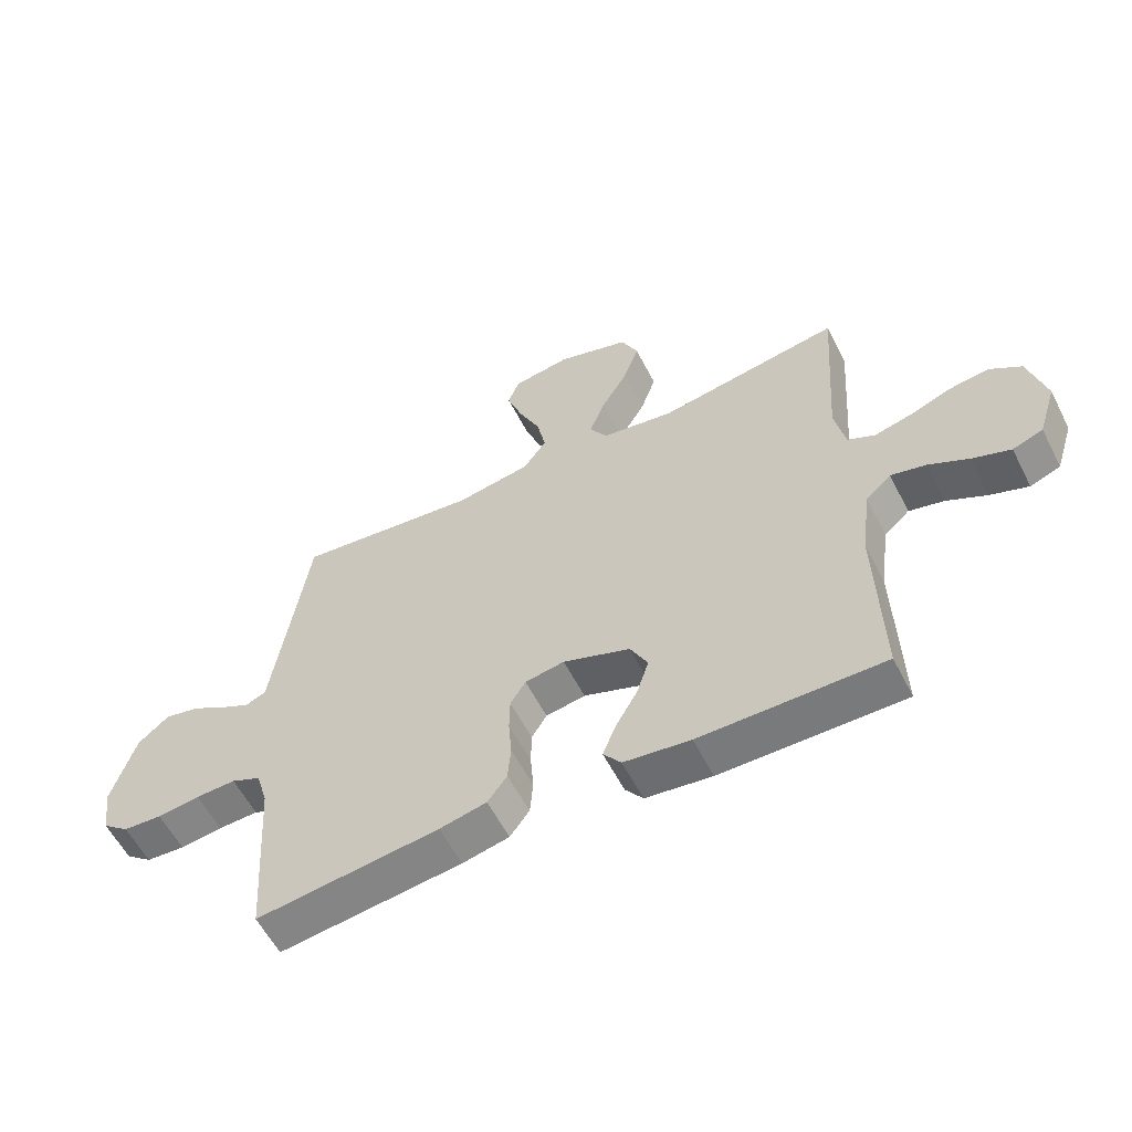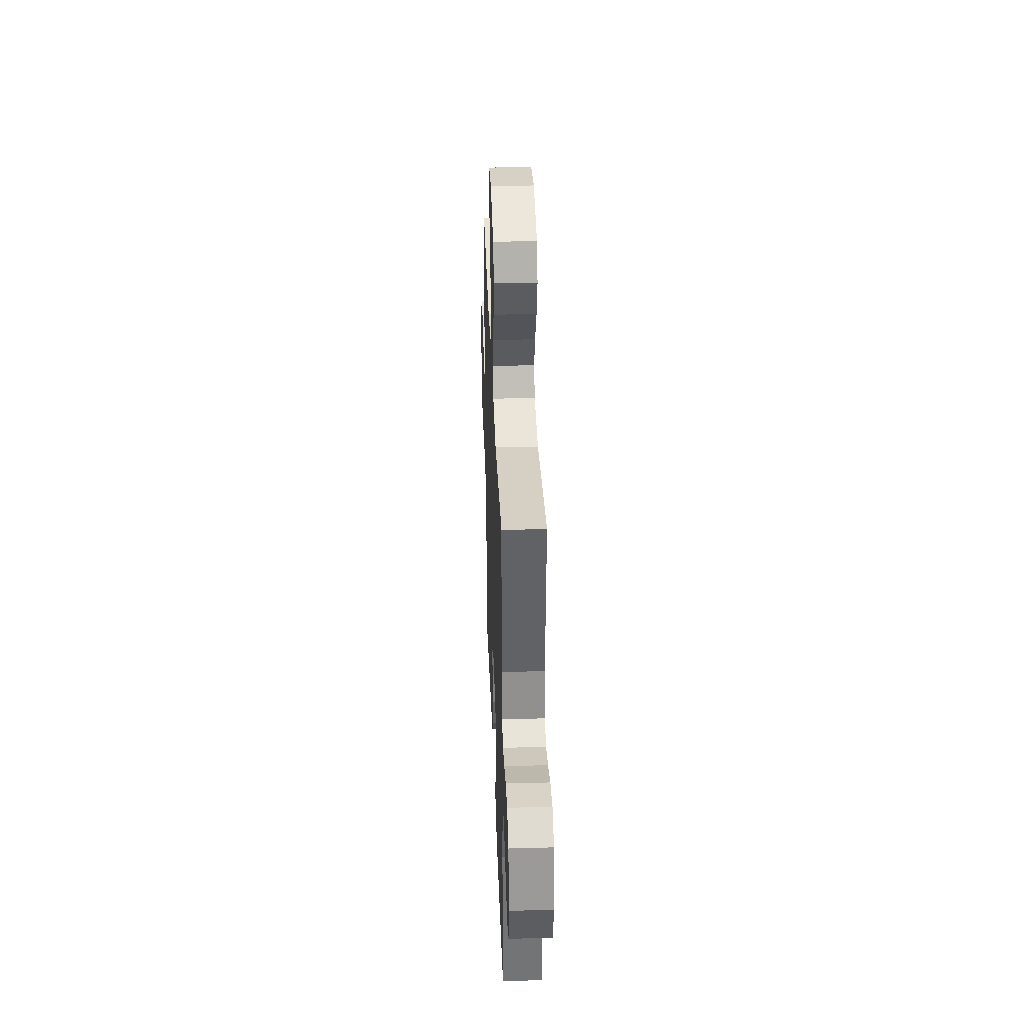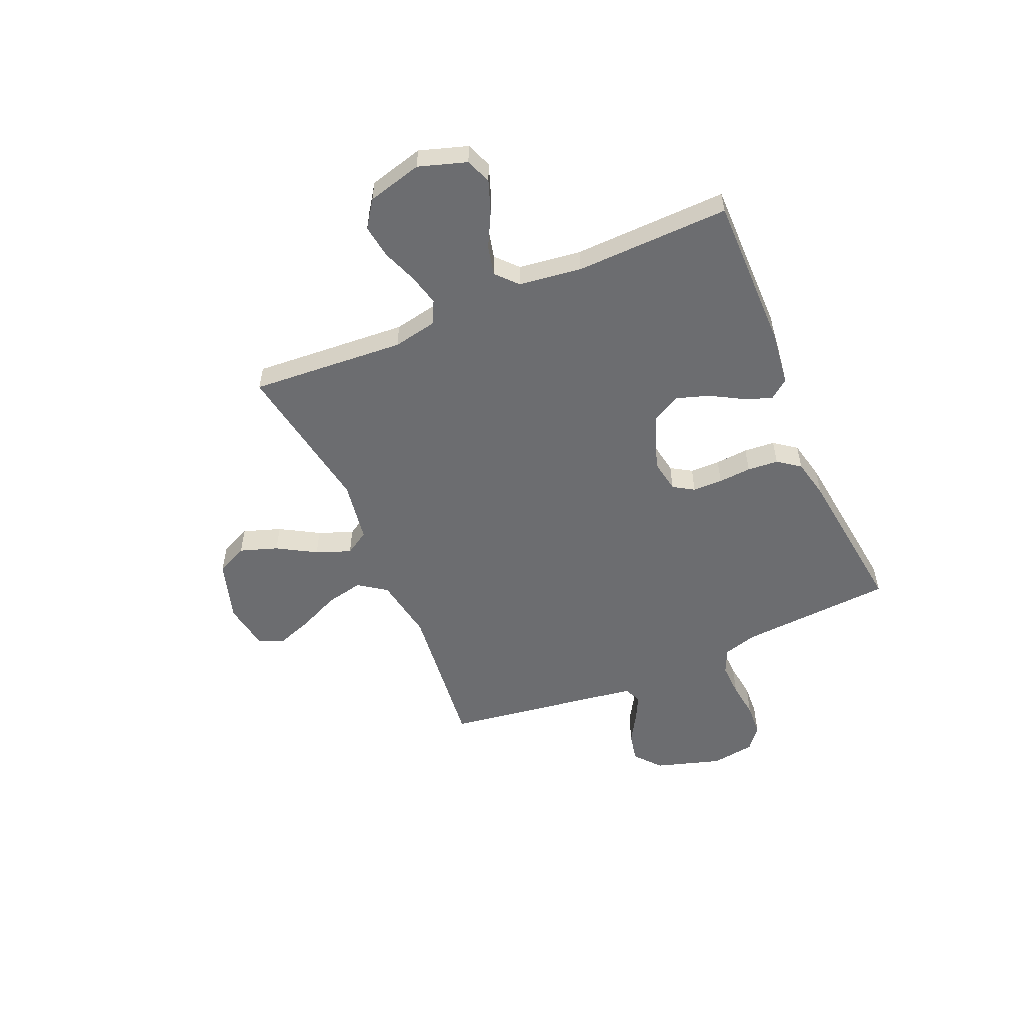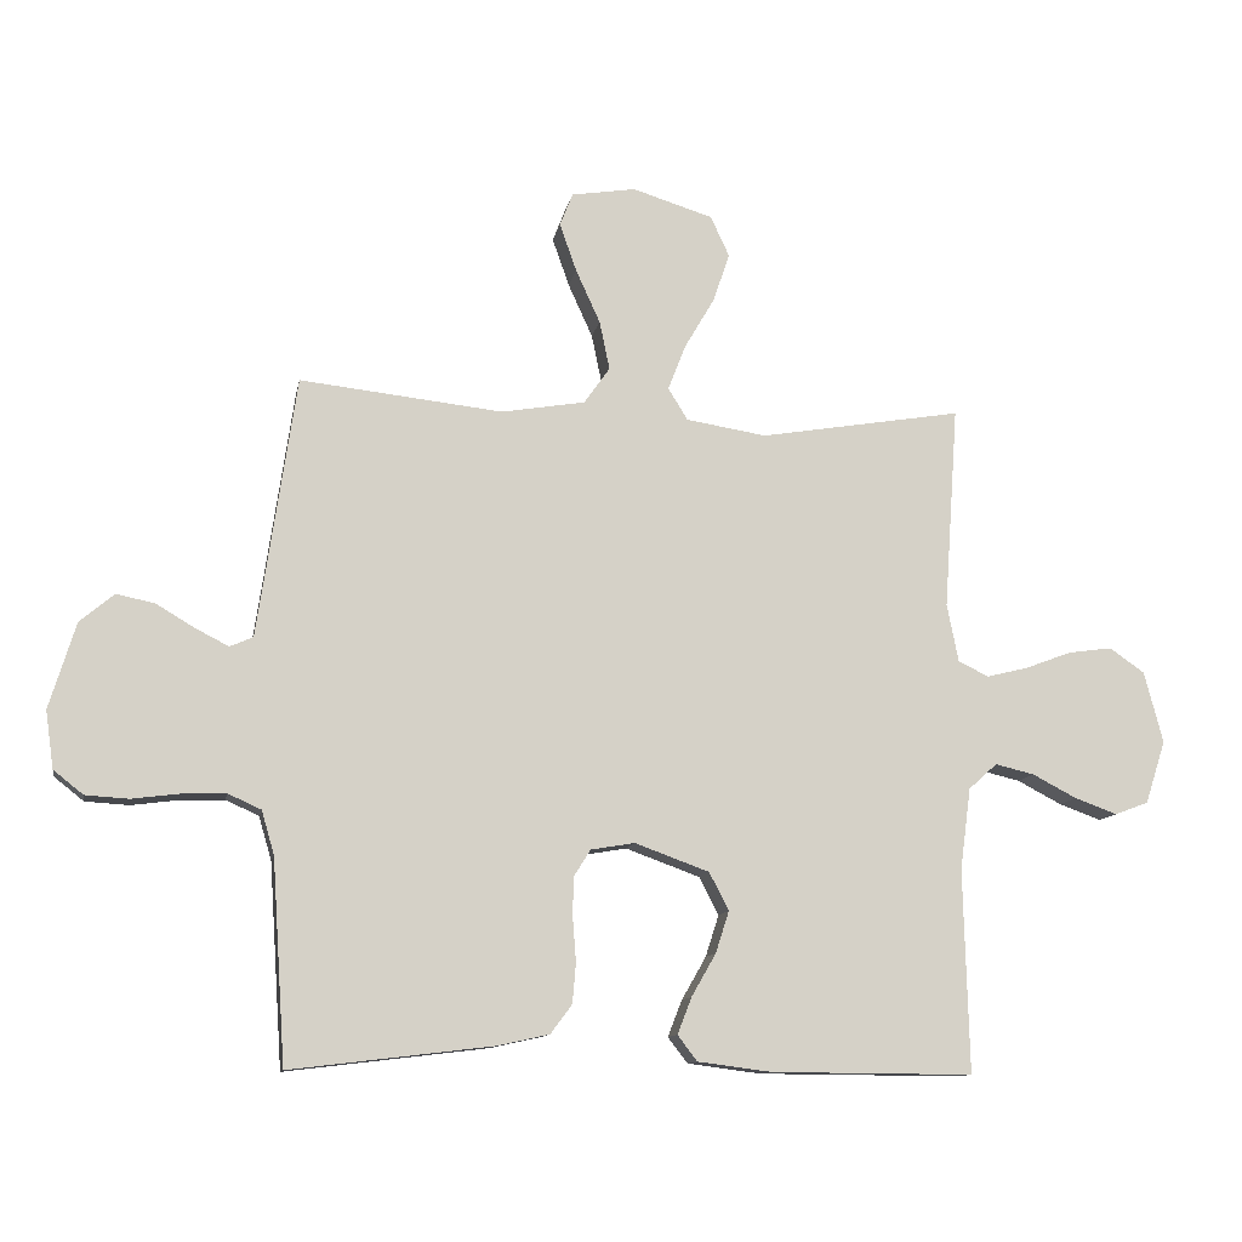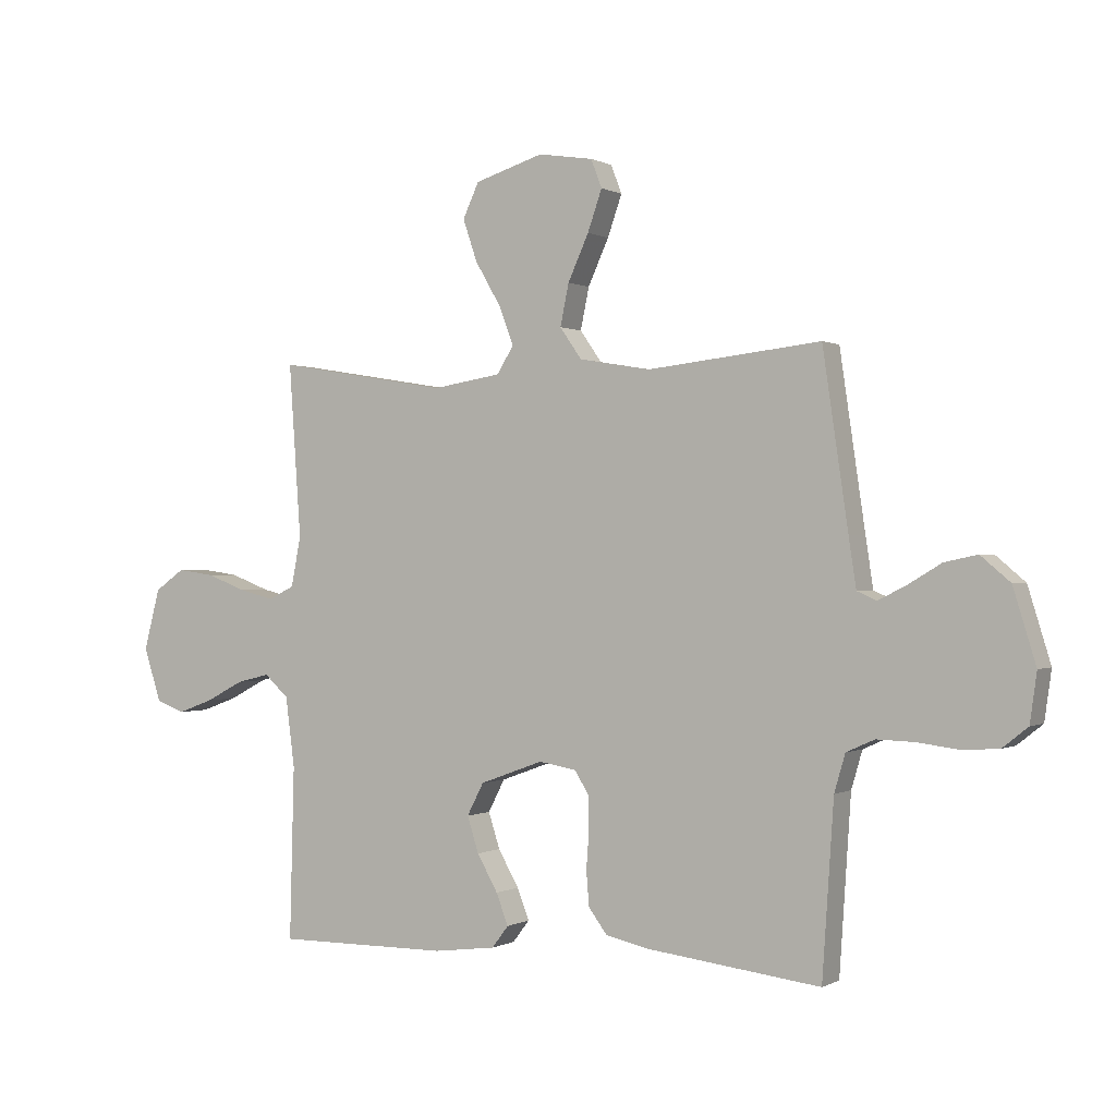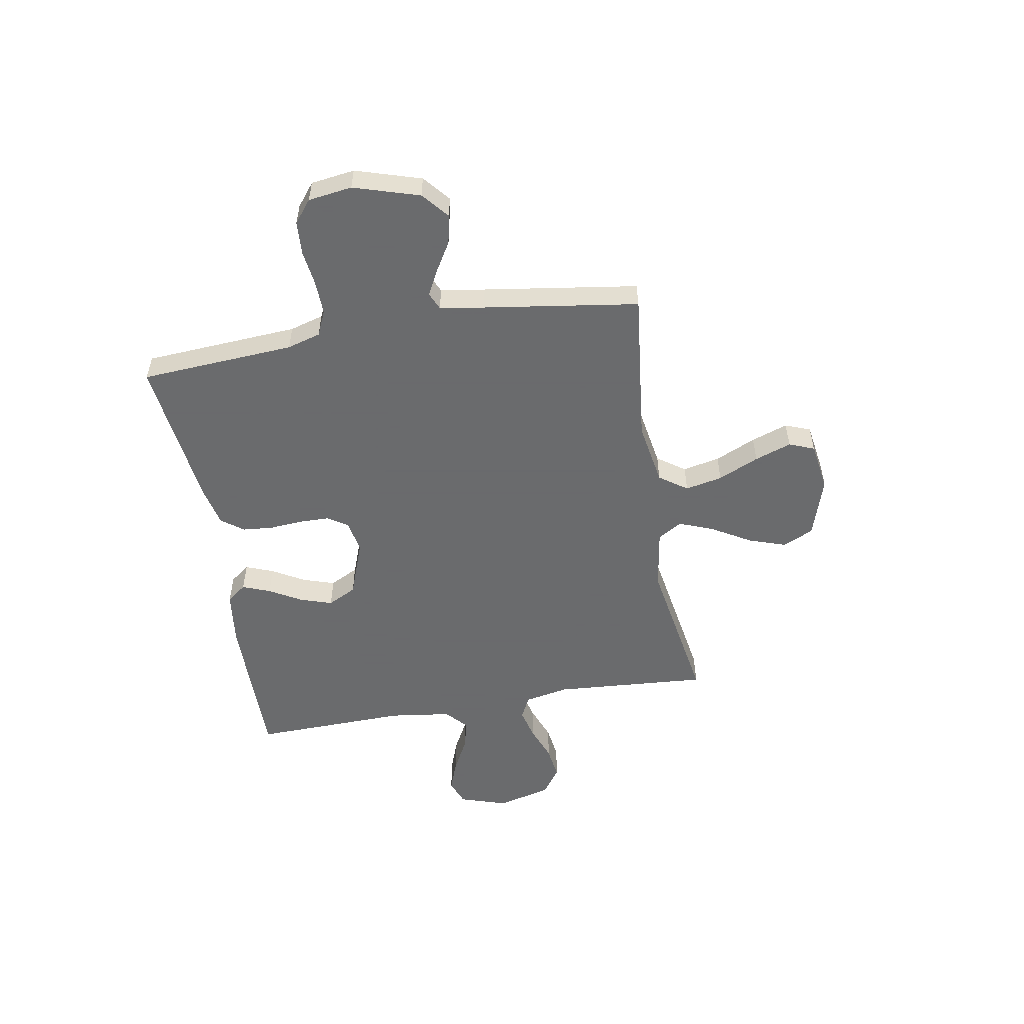
<metadata>
{"format":"obj","ext":"obj","renderer":"f3d","projection":"perspective","resolution":1024,"background":"white","views":[{"elev":-58.2,"azim":27.0,"up":"+Z"},{"elev":35.7,"azim":87.9,"up":"+Z"},{"elev":-54.0,"azim":113.4,"up":"+Y"},{"elev":-11.3,"azim":-10.4,"up":"+Z"},{"elev":0.1,"azim":-151.1,"up":"+Z"},{"elev":-53.2,"azim":-80.2,"up":"+Y"}]}
</metadata>
<code>
v 0.5 0.07 0.5
v 0.479 0.07 0.2
v 0.496 0.07 0.114
v 0.541 0.07 0.092
v 0.602 0.07 0.107
v 0.671 0.07 0.133
v 0.736 0.07 0.142
v 0.788 0.07 0.106
v 0.816 0.07 0
v 0.786 0.07 -0.093
v 0.736 0.07 -0.112
v 0.673 0.07 -0.089
v 0.608 0.07 -0.055
v 0.55 0.07 -0.041
v 0.508 0.07 -0.079
v 0.492 0.07 -0.2
v 0.5 0.07 -0.5
v 0.2 0.07 -0.498
v 0.091 0.07 -0.484
v 0.062 0.07 -0.446
v 0.083 0.07 -0.392
v 0.119 0.07 -0.329
v 0.139 0.07 -0.267
v 0.11 0.07 -0.211
v 0 0.07 -0.171
v -0.065 0.07 -0.182
v -0.09 0.07 -0.222
v -0.091 0.07 -0.28
v -0.086 0.07 -0.344
v -0.091 0.07 -0.404
v -0.123 0.07 -0.447
v -0.2 0.07 -0.464
v -0.5 0.07 -0.5
v -0.52 0.07 -0.2
v -0.539 0.07 -0.135
v -0.588 0.07 -0.113
v -0.654 0.07 -0.115
v -0.724 0.07 -0.124
v -0.788 0.07 -0.12
v -0.832 0.07 -0.085
v -0.844 0.07 0
v -0.805 0.07 0.127
v -0.754 0.07 0.17
v -0.697 0.07 0.158
v -0.64 0.07 0.124
v -0.591 0.07 0.099
v -0.557 0.07 0.114
v -0.544 0.07 0.2
v -0.5 0.07 0.5
v -0.2 0.07 0.467
v -0.076 0.07 0.488
v -0.038 0.07 0.542
v -0.053 0.07 0.614
v -0.089 0.07 0.693
v -0.114 0.07 0.764
v -0.095 0.07 0.813
v 0 0.07 0.828
v 0.119 0.07 0.791
v 0.147 0.07 0.731
v 0.122 0.07 0.658
v 0.078 0.07 0.583
v 0.052 0.07 0.516
v 0.081 0.07 0.469
v 0.2 0.07 0.45
v 0.5 0 0.5
v 0.479 0 0.2
v 0.496 0 0.114
v 0.541 0 0.092
v 0.602 0 0.107
v 0.671 0 0.133
v 0.736 0 0.142
v 0.788 0 0.106
v 0.816 0 0
v 0.786 0 -0.093
v 0.736 0 -0.112
v 0.673 0 -0.089
v 0.608 0 -0.055
v 0.55 0 -0.041
v 0.508 0 -0.079
v 0.492 0 -0.2
v 0.5 0 -0.5
v 0.2 0 -0.498
v 0.091 0 -0.484
v 0.062 0 -0.446
v 0.083 0 -0.392
v 0.119 0 -0.329
v 0.139 0 -0.267
v 0.11 0 -0.211
v 0 0 -0.171
v -0.065 0 -0.182
v -0.09 0 -0.222
v -0.091 0 -0.28
v -0.086 0 -0.344
v -0.091 0 -0.404
v -0.123 0 -0.447
v -0.2 0 -0.464
v -0.5 0 -0.5
v -0.52 0 -0.2
v -0.539 0 -0.135
v -0.588 0 -0.113
v -0.654 0 -0.115
v -0.724 0 -0.124
v -0.788 0 -0.12
v -0.832 0 -0.085
v -0.844 0 0
v -0.805 0 0.127
v -0.754 0 0.17
v -0.697 0 0.158
v -0.64 0 0.124
v -0.591 0 0.099
v -0.557 0 0.114
v -0.544 0 0.2
v -0.5 0 0.5
v -0.2 0 0.467
v -0.076 0 0.488
v -0.038 0 0.542
v -0.053 0 0.614
v -0.089 0 0.693
v -0.114 0 0.764
v -0.095 0 0.813
v 0 0 0.828
v 0.119 0 0.791
v 0.147 0 0.731
v 0.122 0 0.658
v 0.078 0 0.583
v 0.052 0 0.516
v 0.081 0 0.469
v 0.2 0 0.45
f 58 59 60 61
f 58 61 62
f 57 58 62
f 56 57 62
f 53 54 55 56
f 53 56 62
f 52 53 62 63
f 48 49 50
f 47 48 50 51
f 42 43 44 45
f 42 45 46
f 41 42 46
f 40 41 46
f 37 38 39 40
f 36 37 40 46
f 35 36 46 47
f 31 32 33 34
f 28 29 30 31
f 27 28 31 34
f 26 27 34 35
f 19 20 21 22
f 19 22 23
f 16 17 18 19
f 15 16 19 23
f 14 15 23 24
f 10 11 12 13
f 10 13 14
f 9 10 14
f 8 9 14
f 5 6 7 8
f 4 5 8 14
f 3 4 14 24
f 64 1 2
f 63 64 2 3
f 51 52 63 3
f 25 26 35 47
f 25 47 51
f 3 24 25 51
f 125 124 123 122
f 126 125 122
f 126 122 121
f 126 121 120
f 120 119 118 117
f 126 120 117
f 127 126 117 116
f 114 113 112
f 115 114 112 111
f 109 108 107 106
f 110 109 106
f 110 106 105
f 110 105 104
f 104 103 102 101
f 110 104 101 100
f 111 110 100 99
f 98 97 96 95
f 95 94 93 92
f 98 95 92 91
f 99 98 91 90
f 86 85 84 83
f 87 86 83
f 83 82 81 80
f 87 83 80 79
f 88 87 79 78
f 77 76 75 74
f 78 77 74
f 78 74 73
f 78 73 72
f 72 71 70 69
f 78 72 69 68
f 88 78 68 67
f 66 65 128
f 67 66 128 127
f 67 127 116 115
f 111 99 90 89
f 115 111 89
f 115 89 88 67
f 1 65 66 2
f 2 66 67 3
f 3 67 68 4
f 4 68 69 5
f 5 69 70 6
f 6 70 71 7
f 7 71 72 8
f 8 72 73 9
f 9 73 74 10
f 10 74 75 11
f 11 75 76 12
f 12 76 77 13
f 13 77 78 14
f 14 78 79 15
f 15 79 80 16
f 16 80 81 17
f 17 81 82 18
f 18 82 83 19
f 19 83 84 20
f 20 84 85 21
f 21 85 86 22
f 22 86 87 23
f 23 87 88 24
f 24 88 89 25
f 25 89 90 26
f 26 90 91 27
f 27 91 92 28
f 28 92 93 29
f 29 93 94 30
f 30 94 95 31
f 31 95 96 32
f 32 96 97 33
f 33 97 98 34
f 34 98 99 35
f 35 99 100 36
f 36 100 101 37
f 37 101 102 38
f 38 102 103 39
f 39 103 104 40
f 40 104 105 41
f 41 105 106 42
f 42 106 107 43
f 43 107 108 44
f 44 108 109 45
f 45 109 110 46
f 46 110 111 47
f 47 111 112 48
f 48 112 113 49
f 49 113 114 50
f 50 114 115 51
f 51 115 116 52
f 52 116 117 53
f 53 117 118 54
f 54 118 119 55
f 55 119 120 56
f 56 120 121 57
f 57 121 122 58
f 58 122 123 59
f 59 123 124 60
f 60 124 125 61
f 61 125 126 62
f 62 126 127 63
f 63 127 128 64
f 64 128 65 1

</code>
